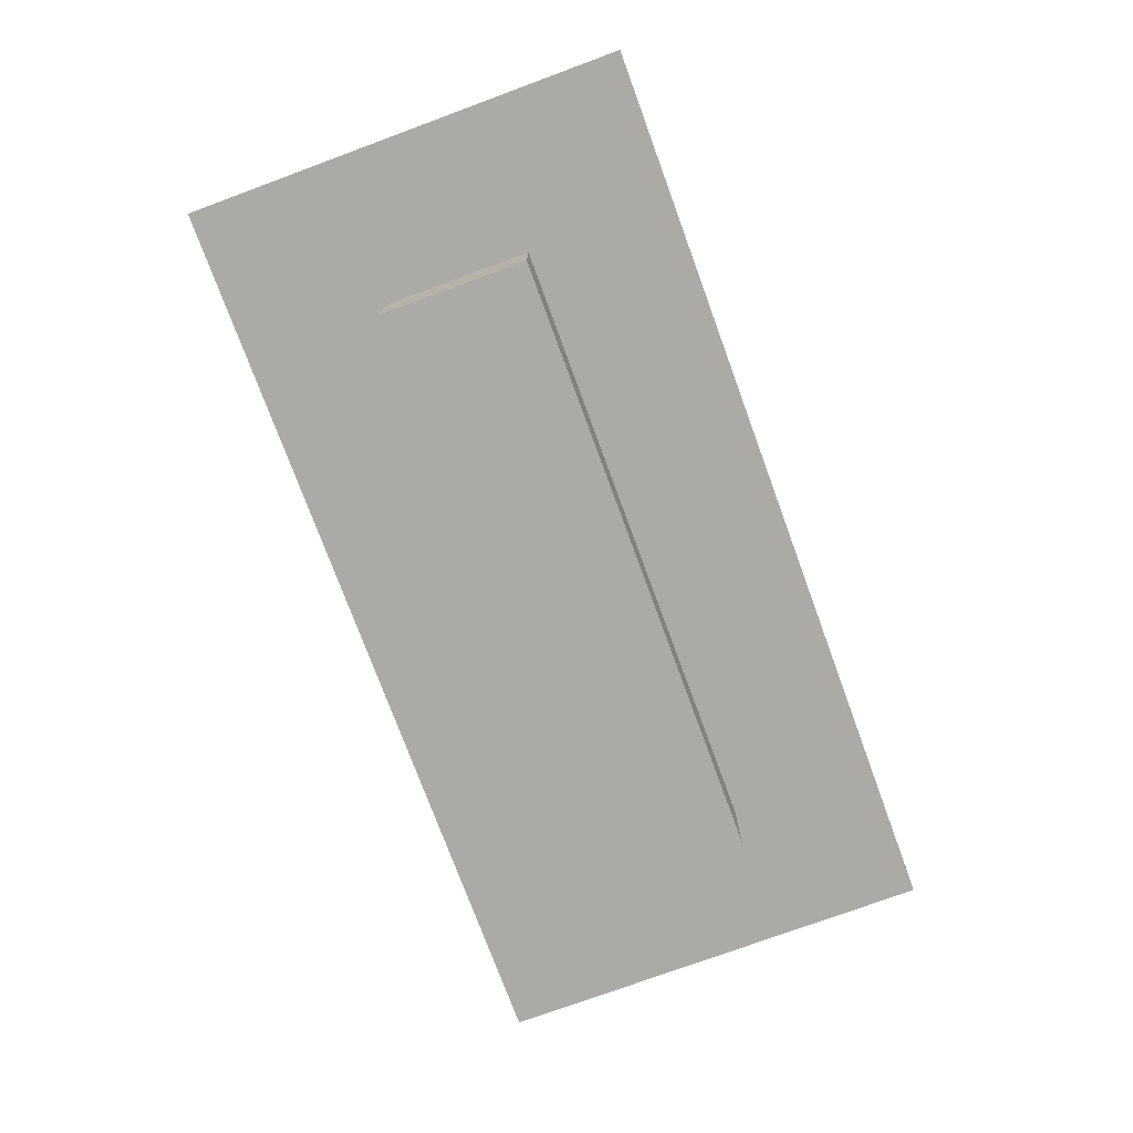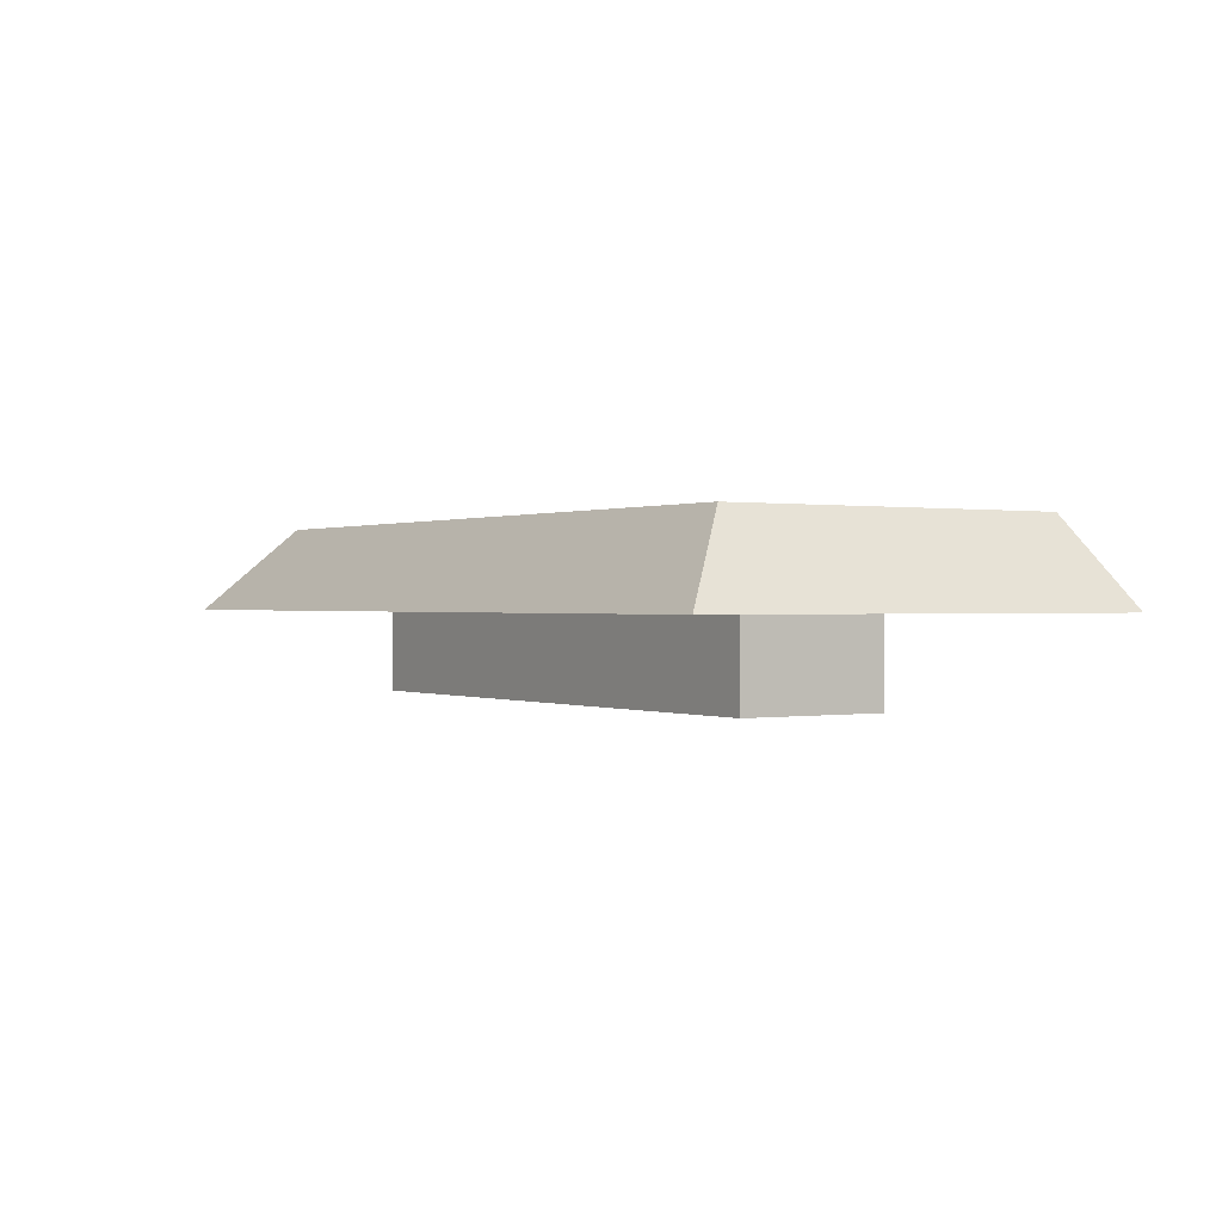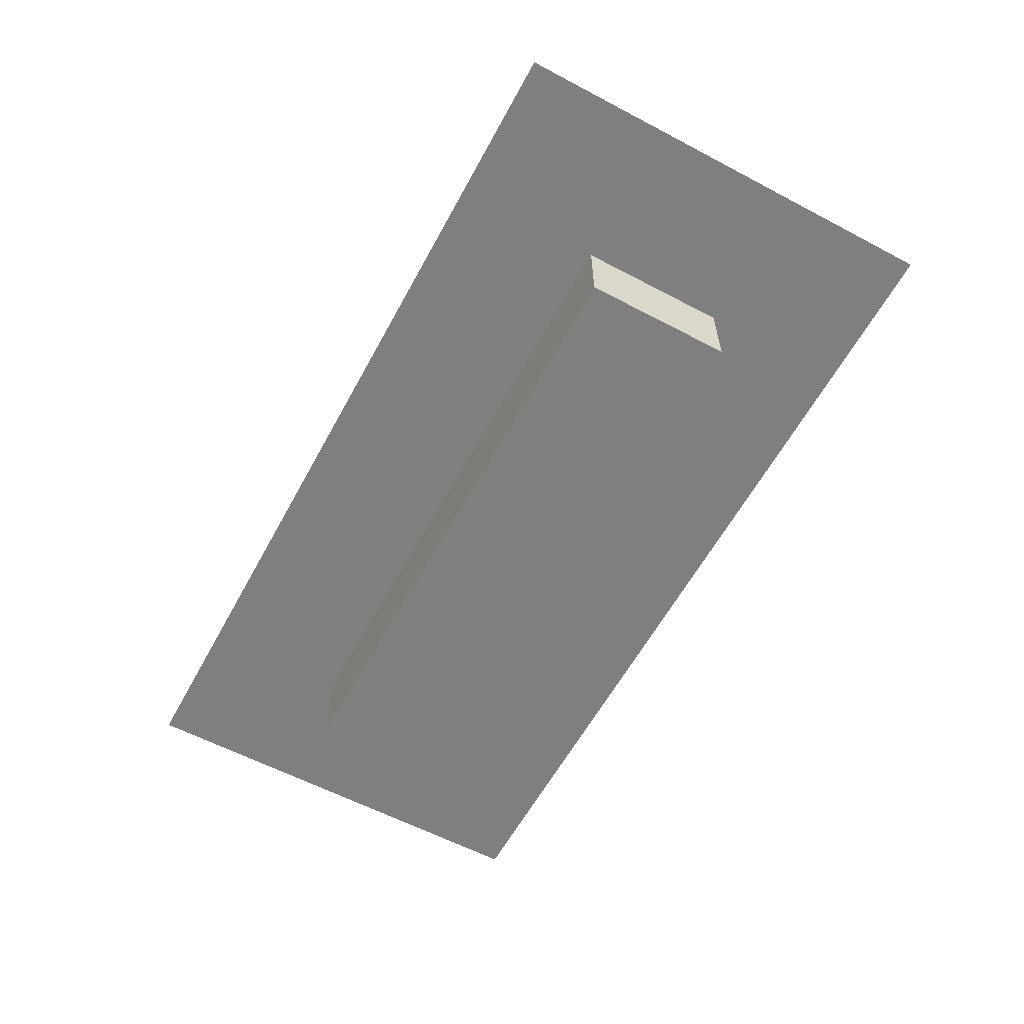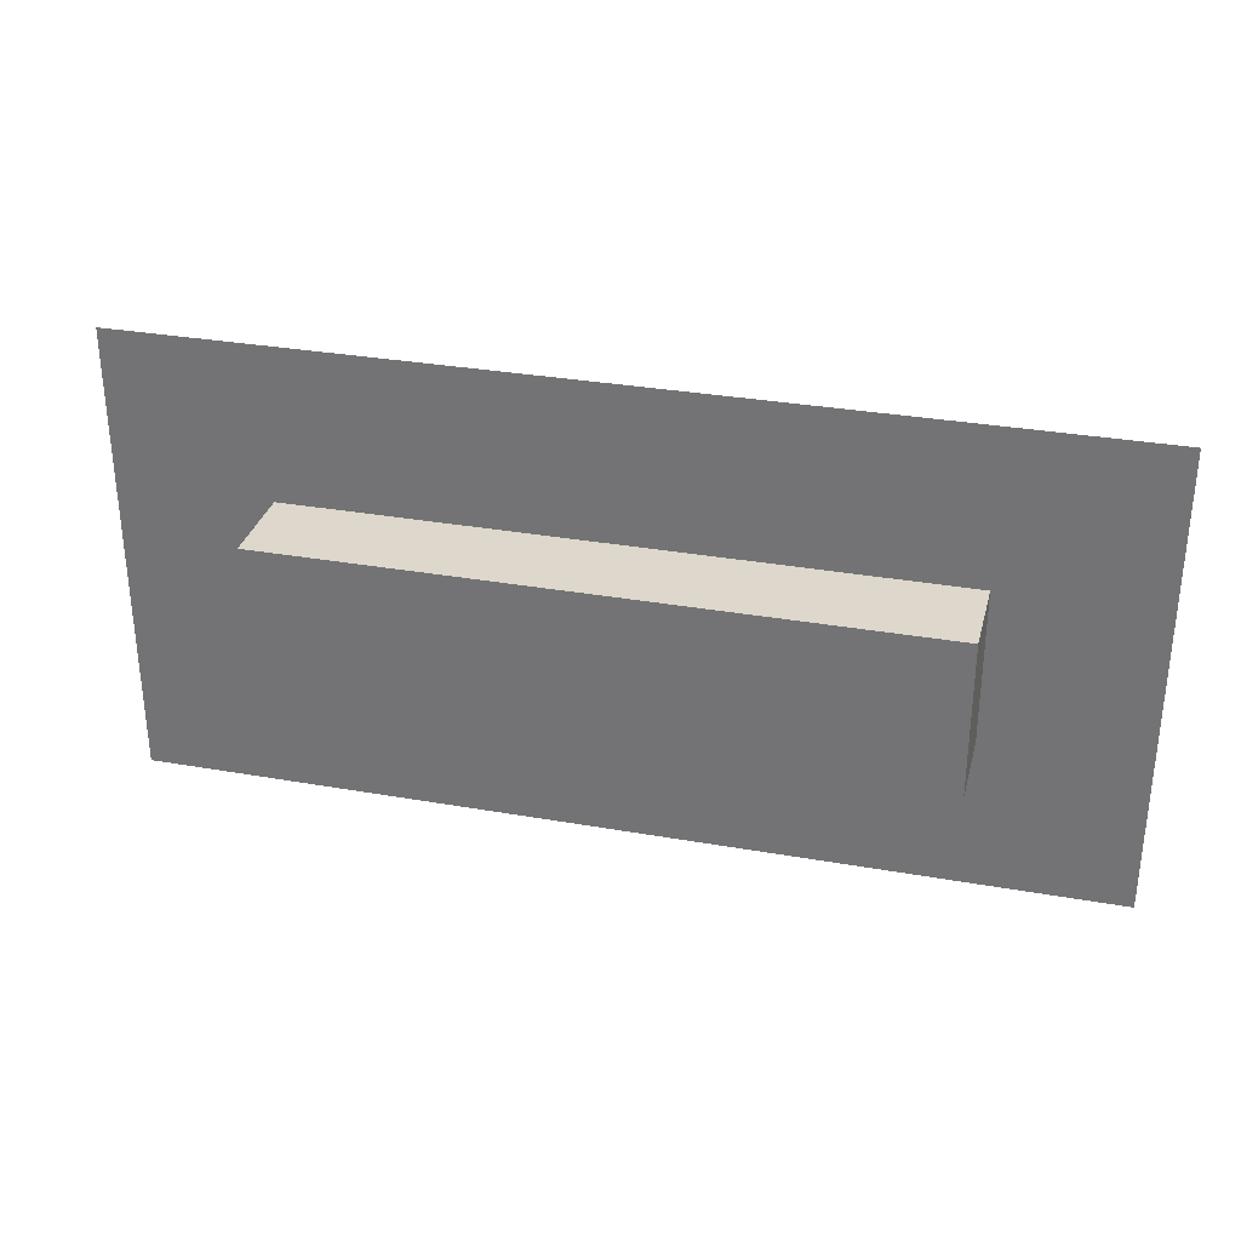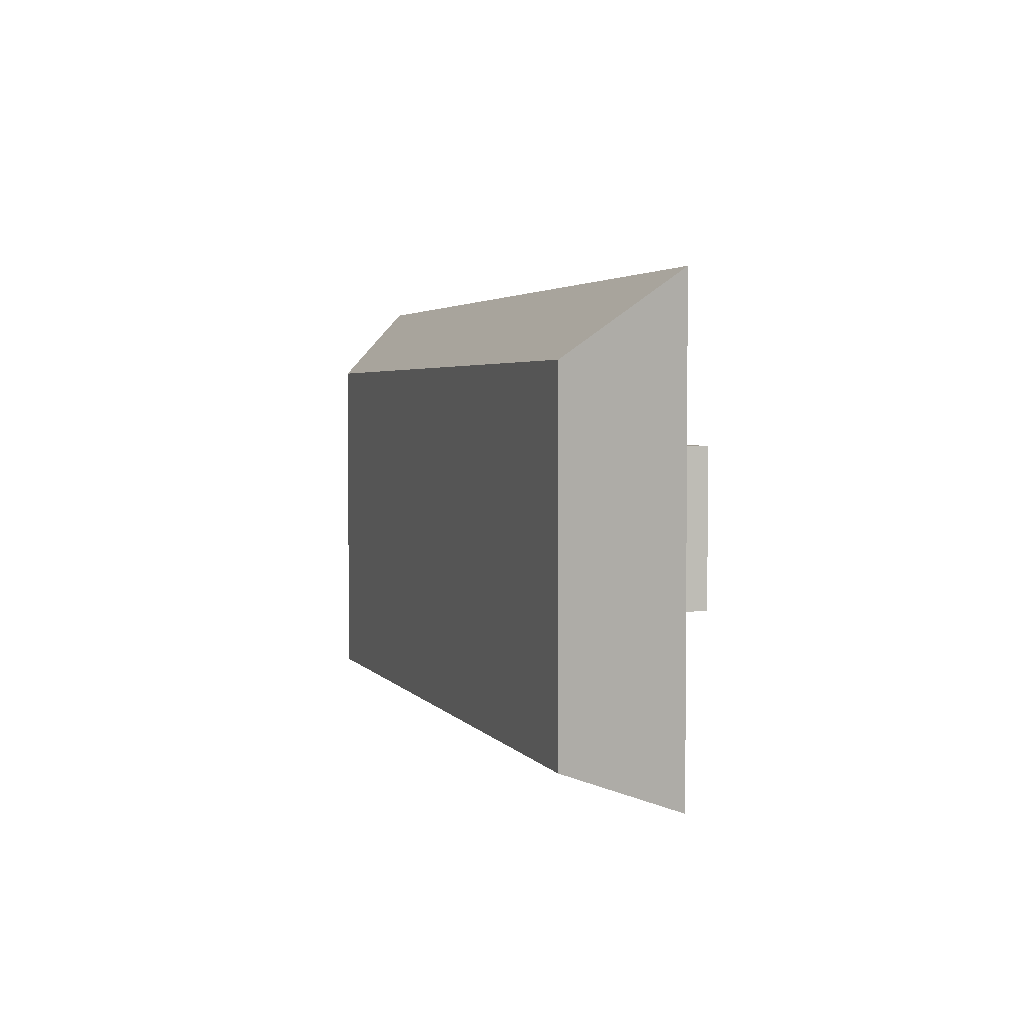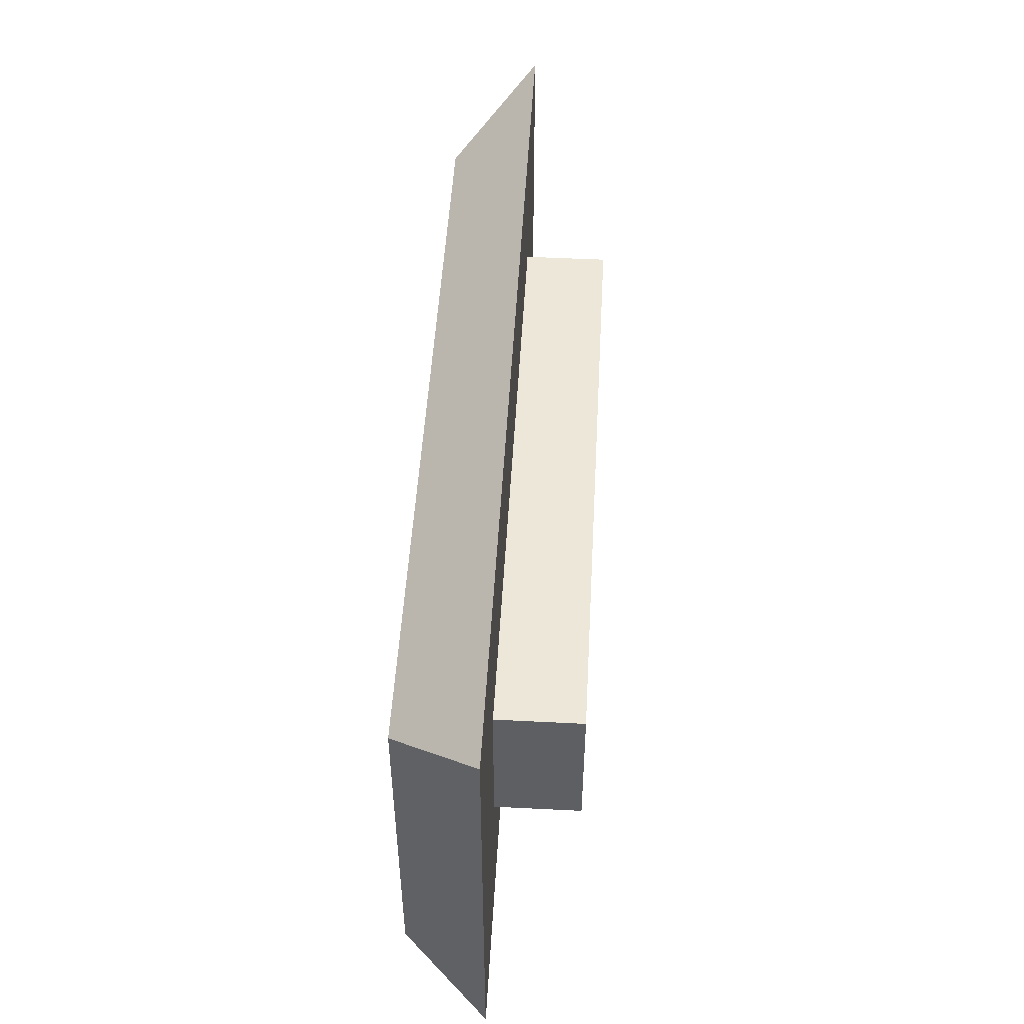
<metadata>
{"format":"obj","ext":"obj","renderer":"f3d","projection":"perspective","resolution":1024,"background":"white","views":[{"elev":-75.8,"azim":-69.8,"up":"+Y"},{"elev":0.3,"azim":57.6,"up":"+Y"},{"elev":-59.8,"azim":61.6,"up":"+Y"},{"elev":31.4,"azim":14.1,"up":"+Z"},{"elev":3.2,"azim":-108.0,"up":"+Z"},{"elev":49.7,"azim":-86.8,"up":"+Z"}]}
</metadata>
<code>
o KB_-_Key_1_5_1_1/KB_-_Key_1_5_1/mesh30/mesh30-geometry#mesh30-geometry
v -0.83 0.002467 0.1939
v -0.7239 0.002467 0.2194
v -0.83 0.002467 0.2194
v -0.7239 0.002467 0.1939
v -0.7239 0.0169 0.2194
v -0.83 0.0169 0.1939
v -0.7239 0.0169 0.1939
v -0.83 0.0169 0.2194
v -0.6984 0.0169 0.2448
v -0.8555 0.0169 0.1685
v -0.6984 0.0169 0.1685
v -0.8555 0.0169 0.2448
v -0.7112 0.03132 0.2321
v -0.7112 0.03132 0.1727
v -0.8427 0.03132 0.2321
v -0.8427 0.03132 0.1727
f 1 2 3
f 2 1 4
f 3 2 1
f 4 1 2
f 5 3 2
f 2 3 5
f 3 6 1
f 1 6 3
f 1 7 4
f 4 7 1
f 4 5 2
f 2 5 4
f 3 5 8
f 8 5 3
f 6 3 8
f 8 3 6
f 7 1 6
f 6 1 7
f 5 4 7
f 7 4 5
f 5 6 8
f 8 6 5
f 9 8 5
f 5 8 9
f 10 6 8
f 8 6 10
f 6 5 7
f 7 5 6
f 6 11 7
f 7 11 6
f 7 11 5
f 5 11 7
f 12 8 9
f 9 8 12
f 9 5 11
f 11 5 9
f 6 10 11
f 11 10 6
f 8 12 10
f 10 12 8
f 13 12 9
f 9 12 13
f 11 13 9
f 9 13 11
f 10 14 11
f 11 14 10
f 15 10 12
f 12 10 15
f 12 13 15
f 15 13 12
f 13 11 14
f 14 11 13
f 14 10 16
f 16 10 14
f 10 15 16
f 16 15 10
f 14 15 13
f 13 15 14
f 15 14 16
f 16 14 15

</code>
